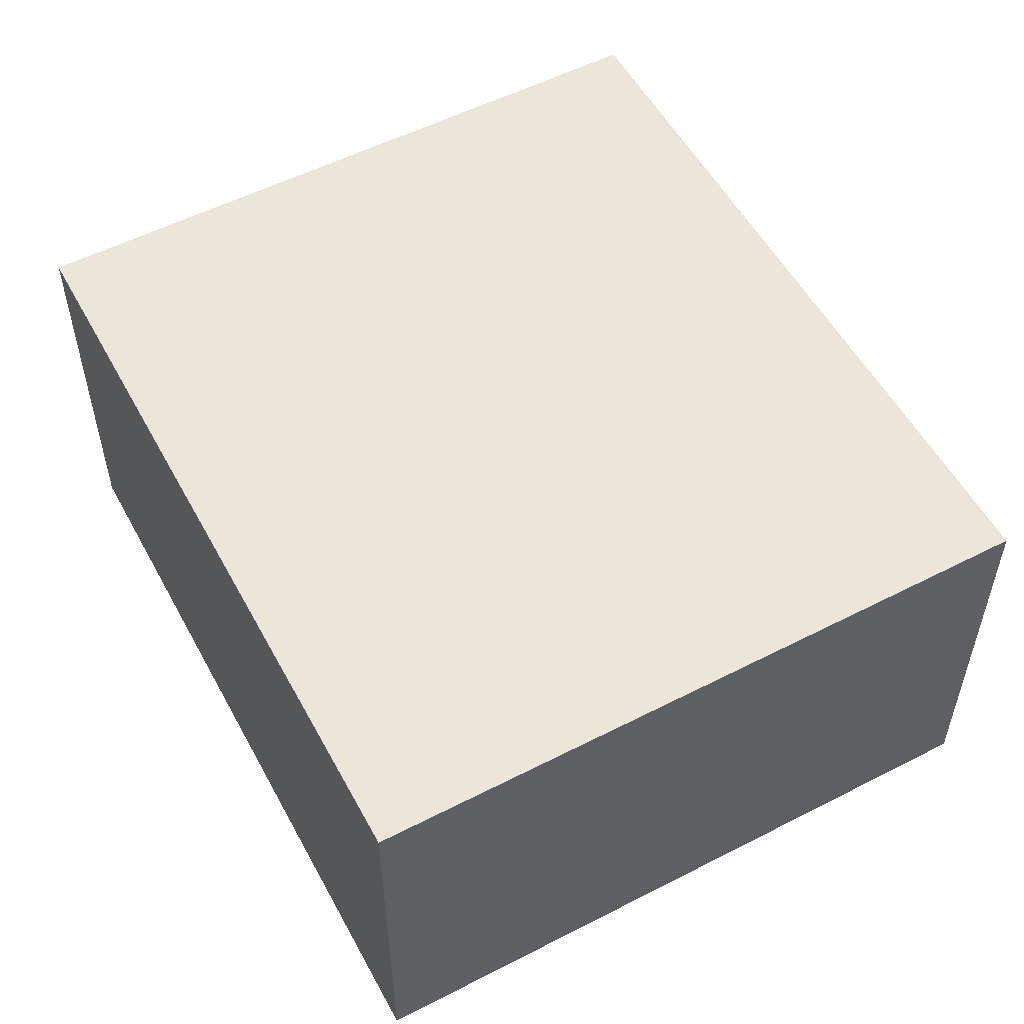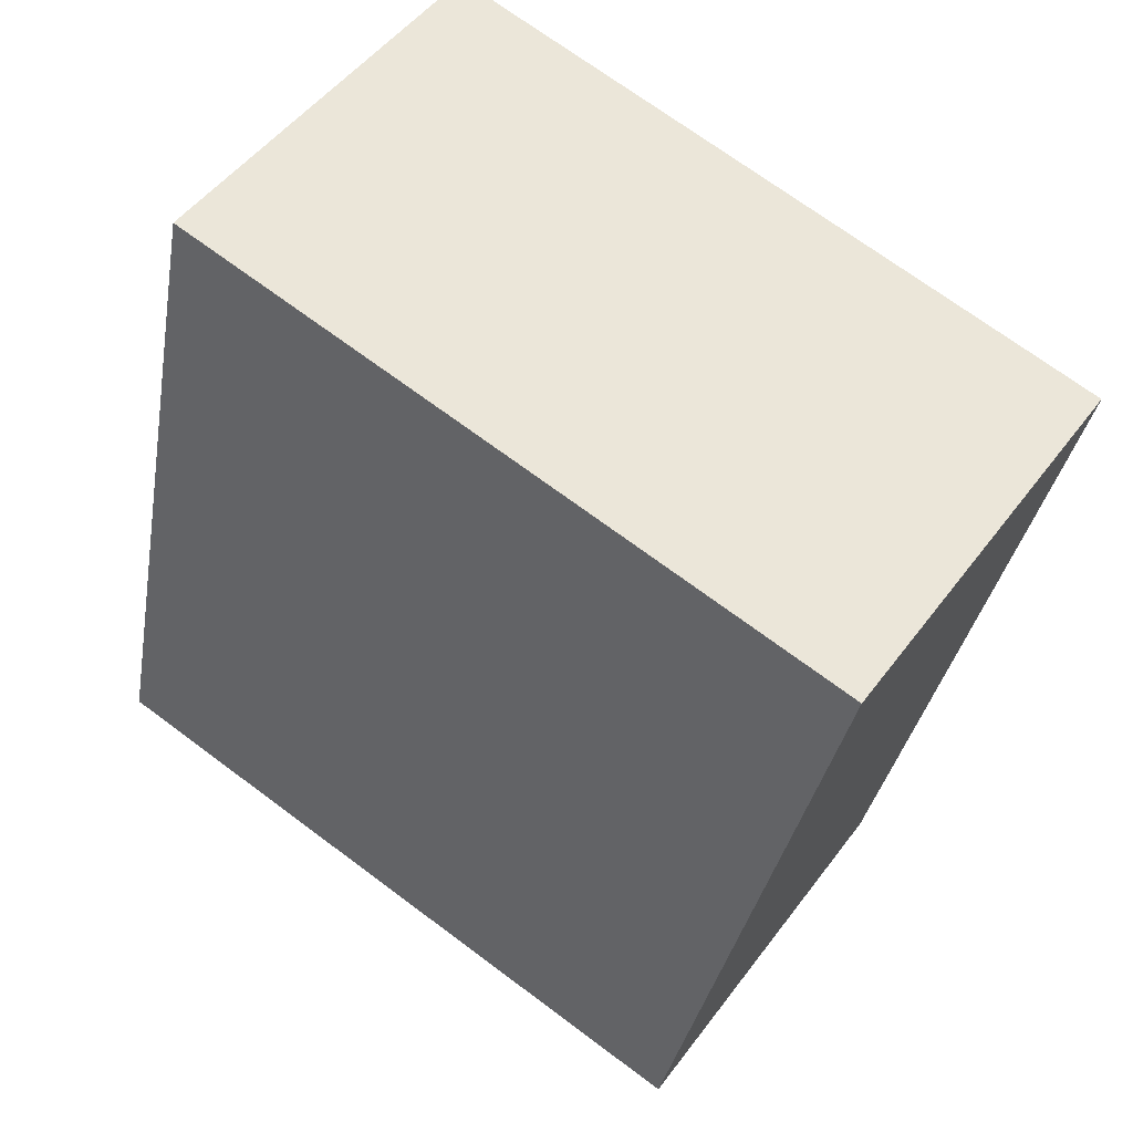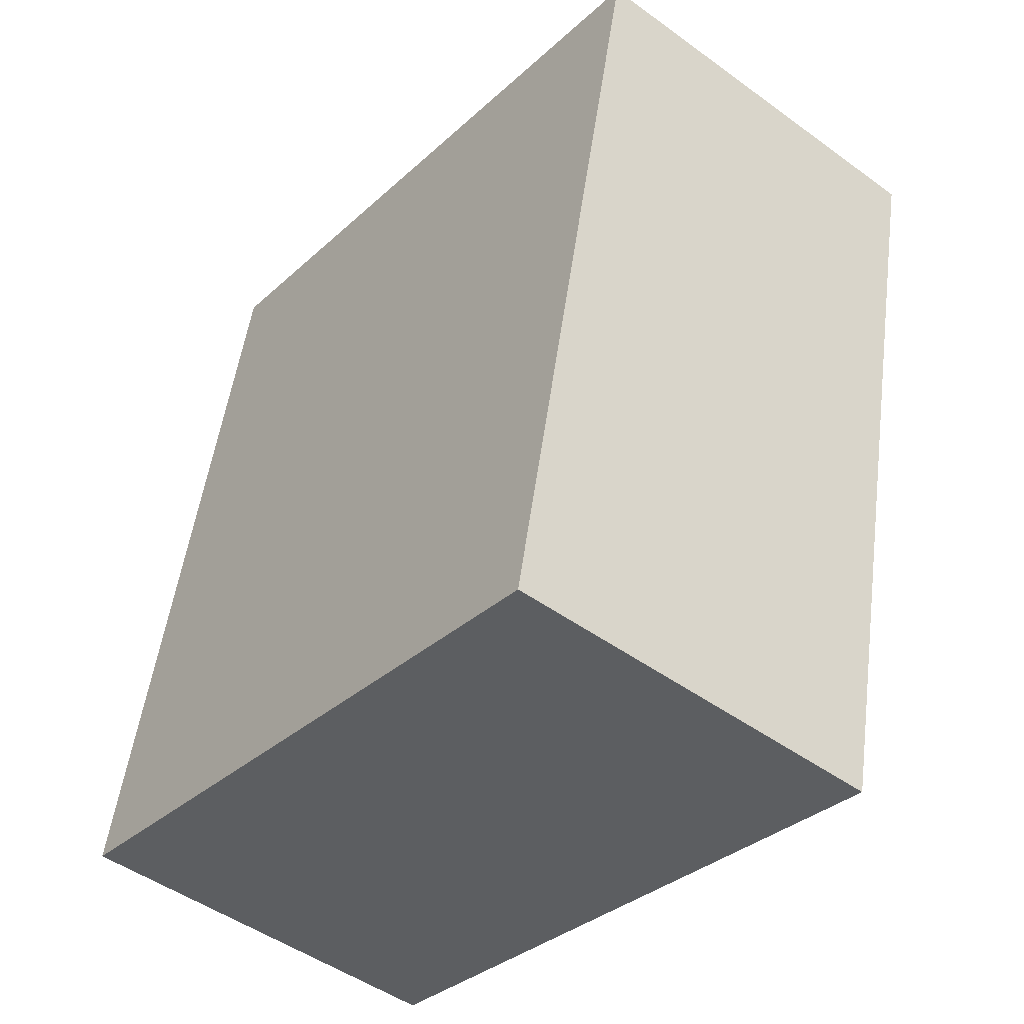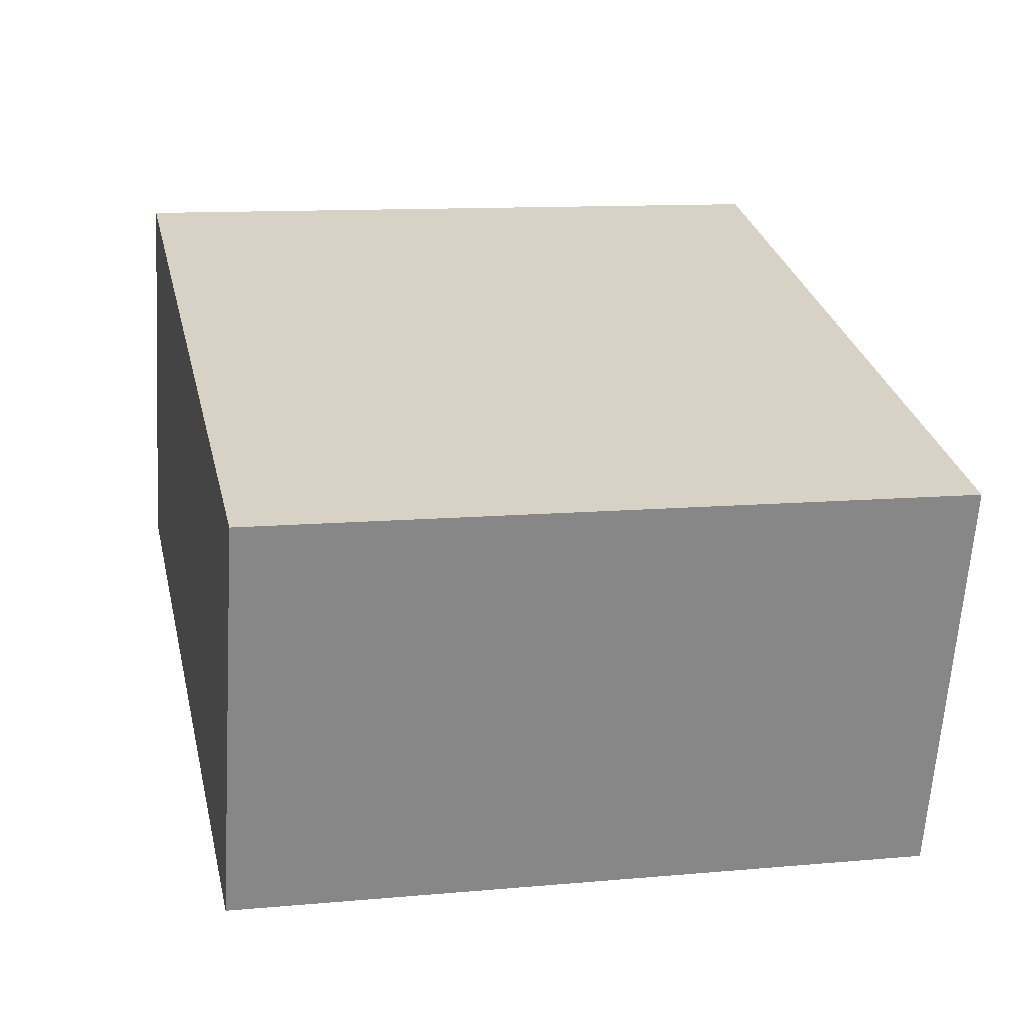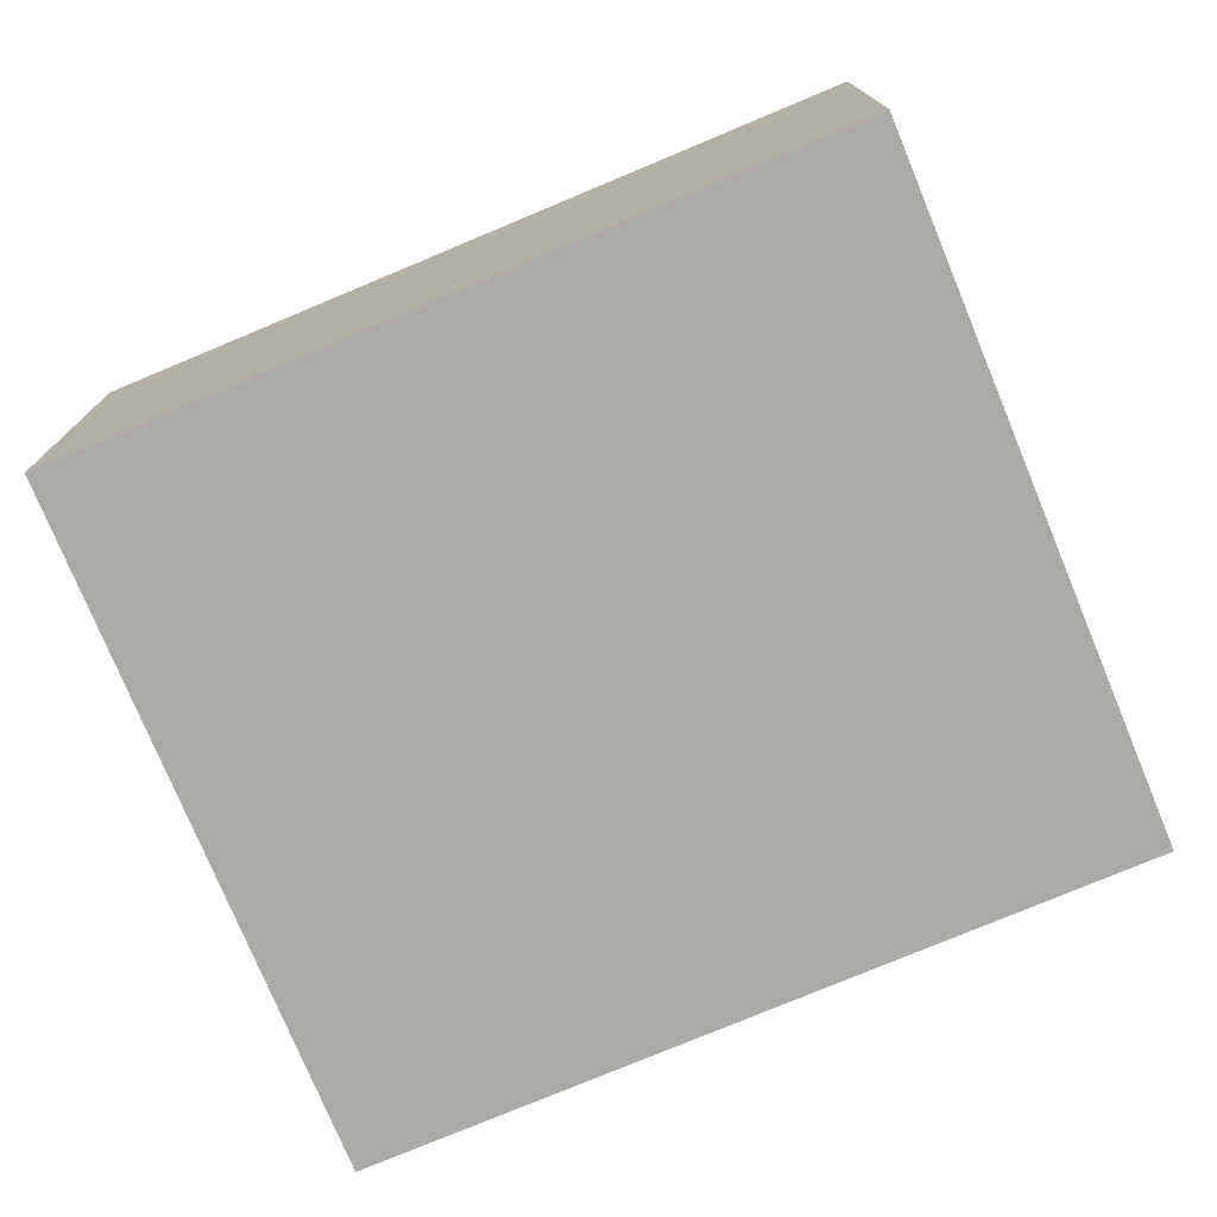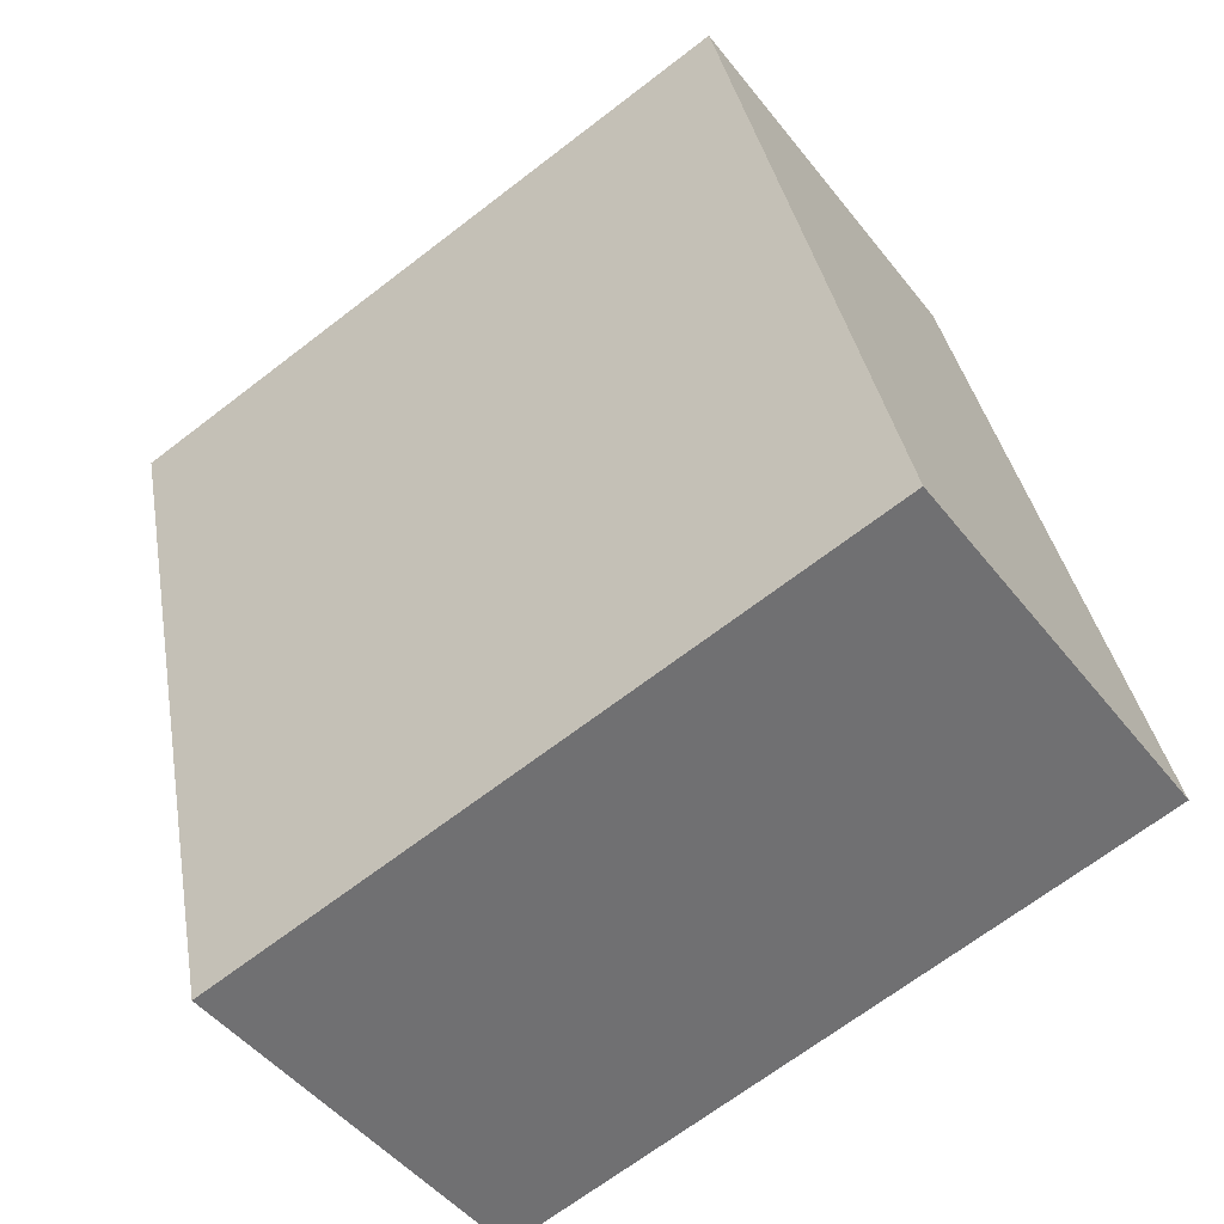
<metadata>
{"format":"obj","ext":"obj","renderer":"f3d","projection":"perspective","resolution":1024,"background":"white","views":[{"elev":54.5,"azim":-16.1,"up":"+Y"},{"elev":49.2,"azim":34.9,"up":"+Z"},{"elev":-48.0,"azim":50.8,"up":"+Z"},{"elev":-63.1,"azim":176.4,"up":"+Z"},{"elev":-75.8,"azim":124.9,"up":"+Y"},{"elev":-47.2,"azim":-144.2,"up":"+Z"}]}
</metadata>
<code>
v  0 3.815 2.336e-16
v  7.955 3.815 5.834
v  6.392 3.815 -1.403
v  1.54 3.815 7.257
v  7.955 -3.572e-16 5.834
v  6.392 8.591e-17 -1.403
v  0 0 0
v  1.54 -4.444e-16 7.257
g defaultobject
f 1 2 3
f 2 1 4
f 5 3 2
f 3 5 6
f 6 1 3
f 1 6 7
f 7 4 1
f 4 7 8
f 8 2 4
f 2 8 5
f 5 7 6
f 7 5 8

</code>
